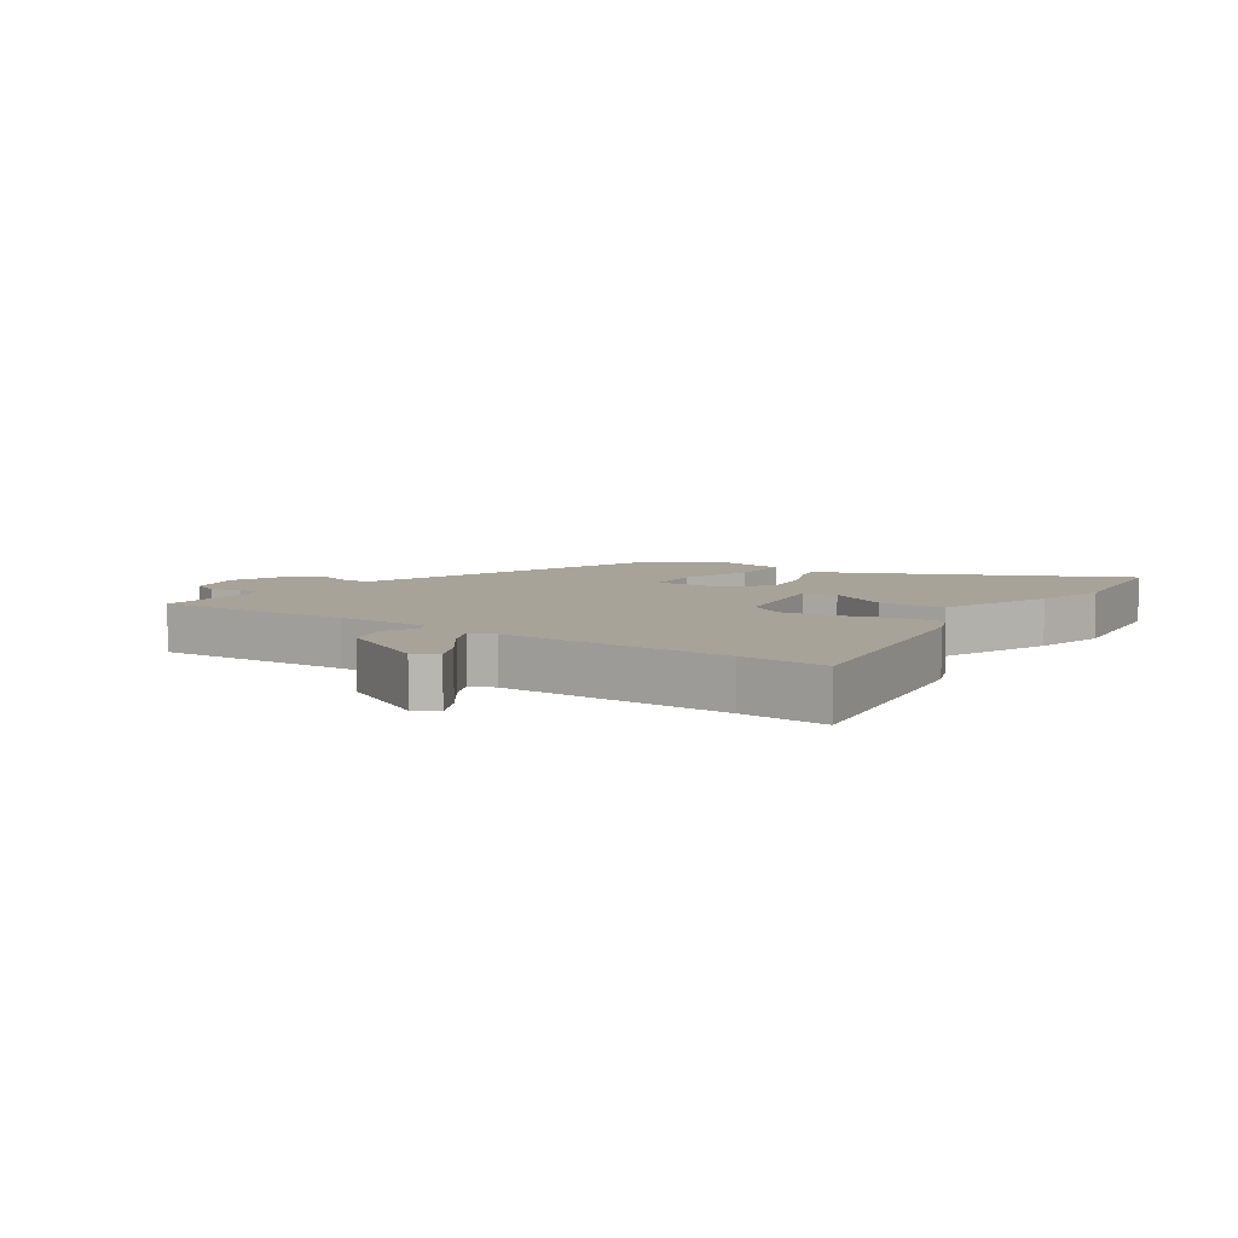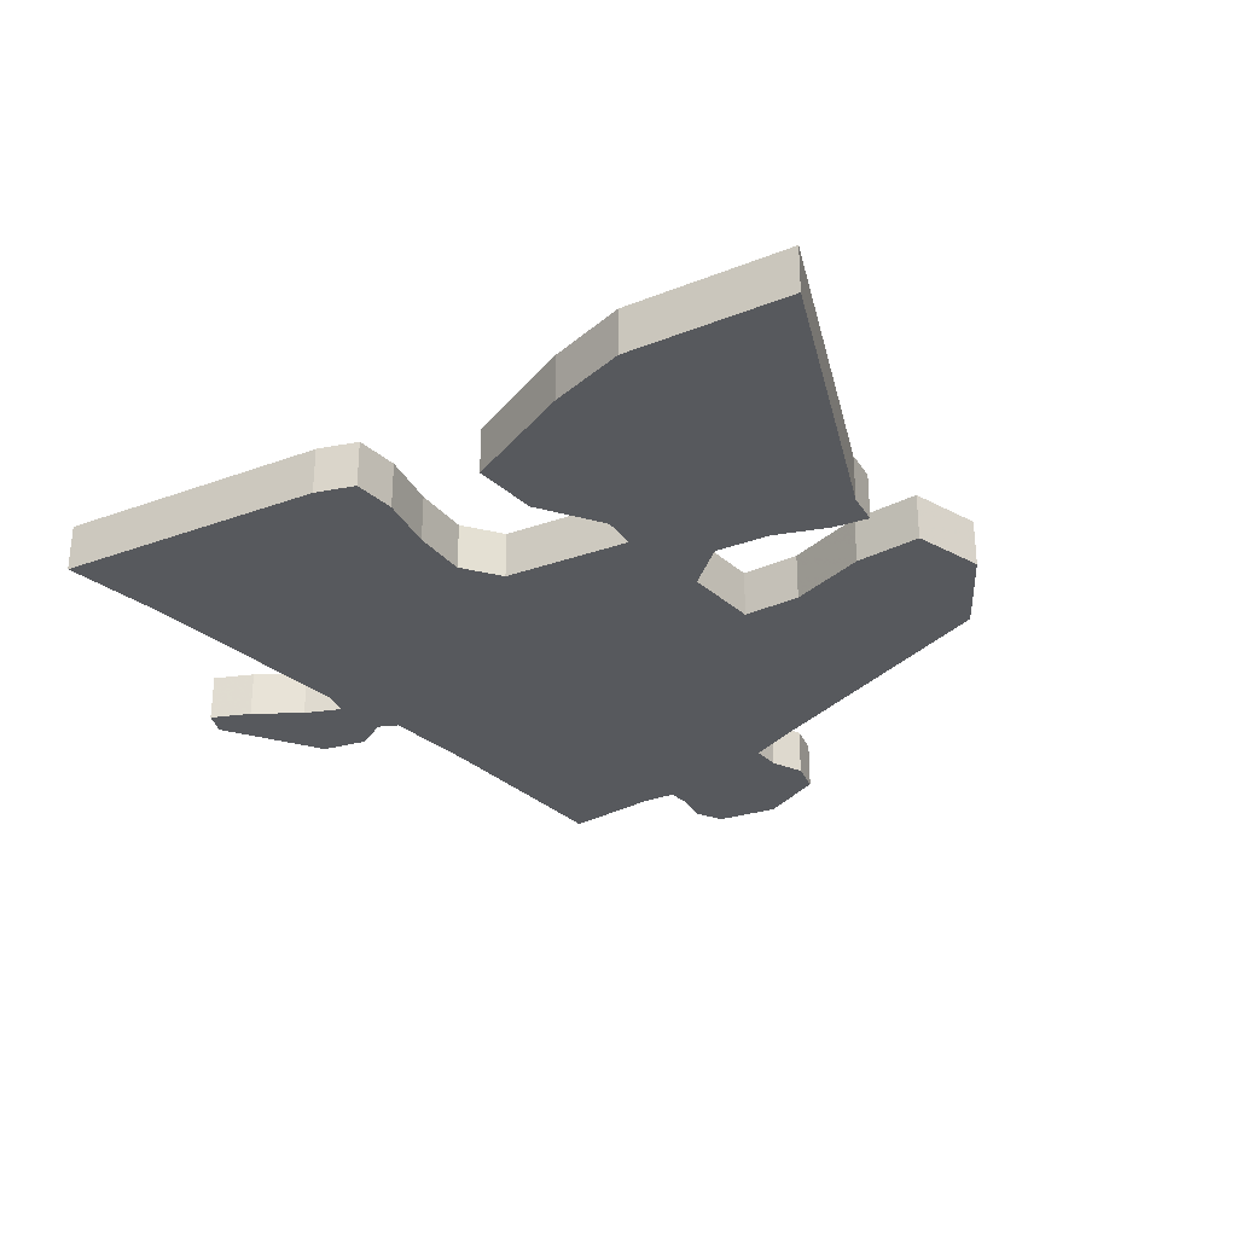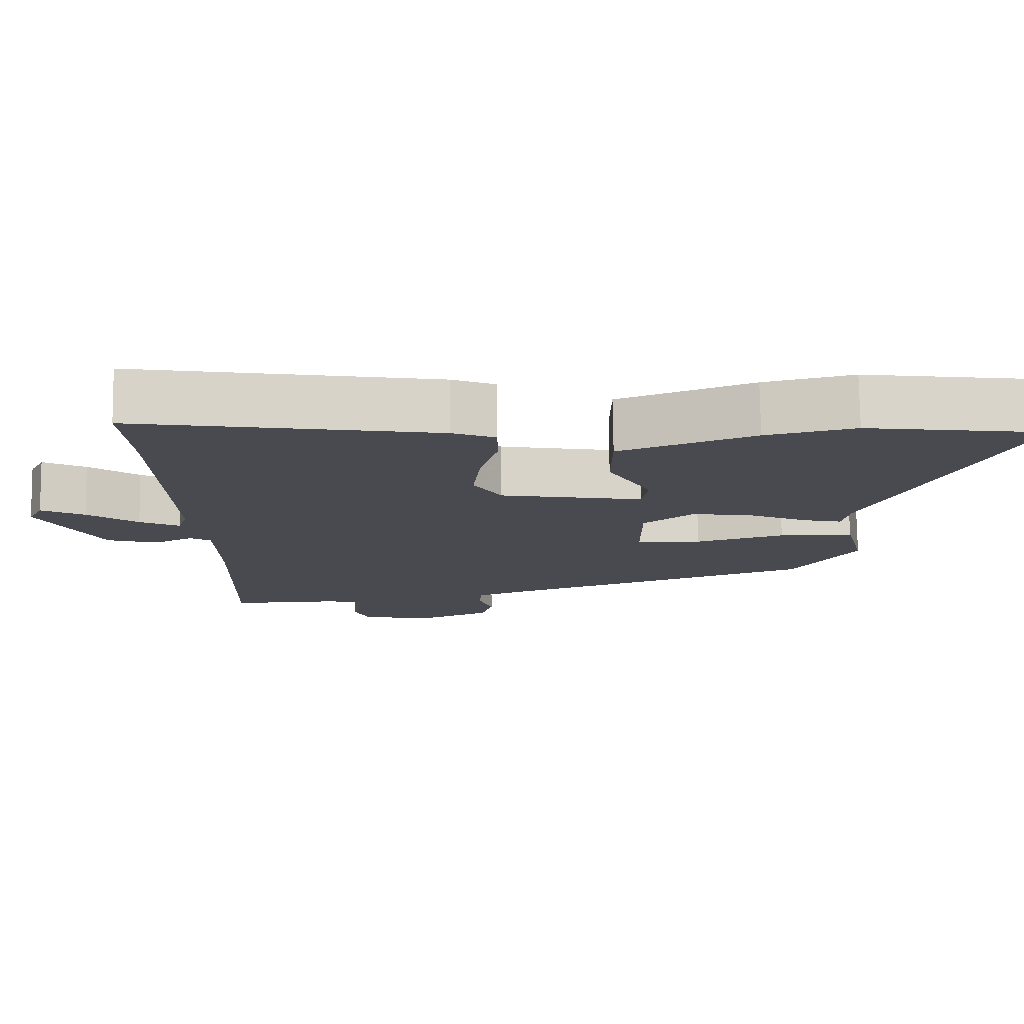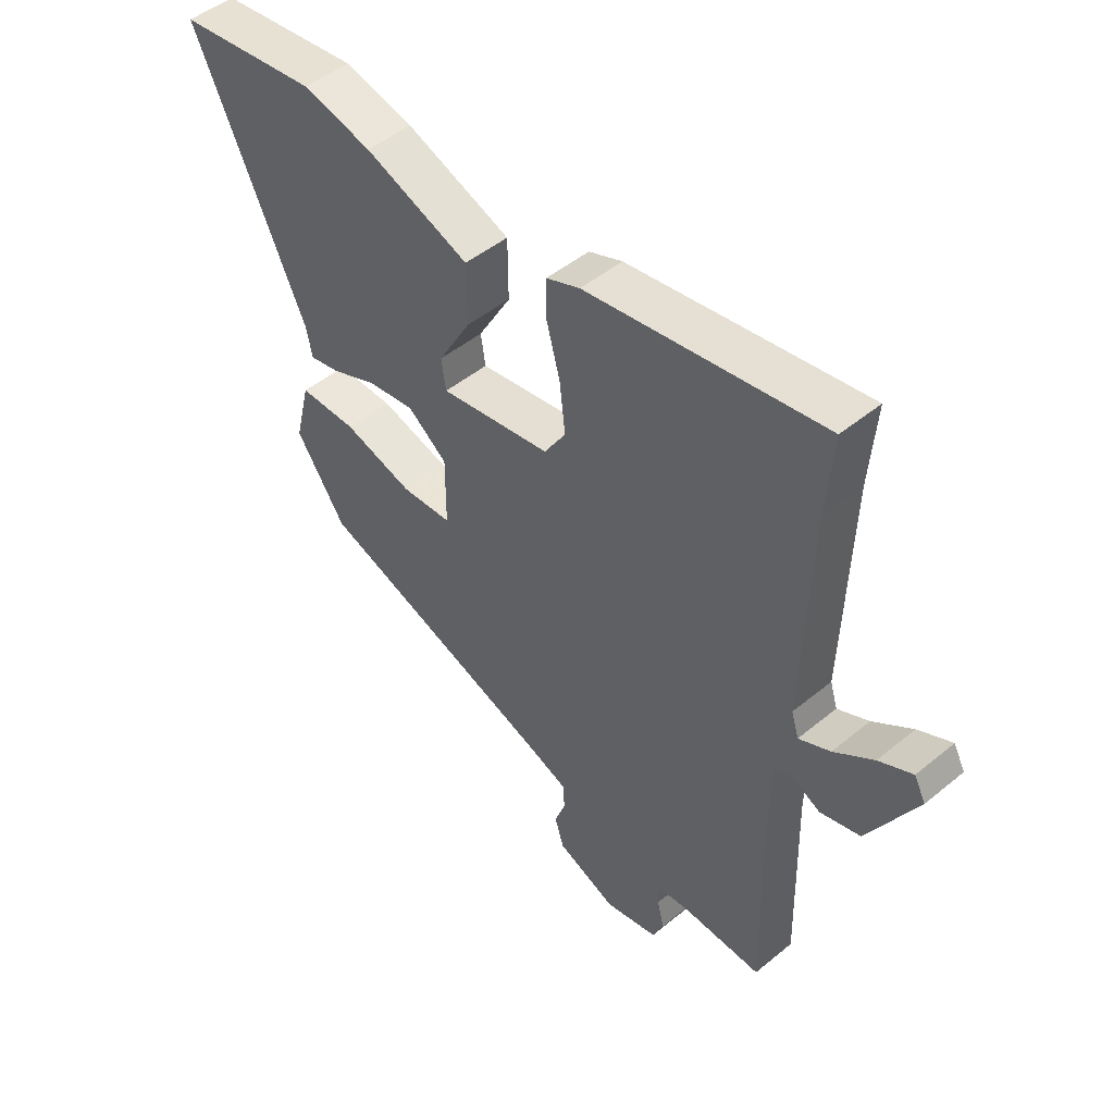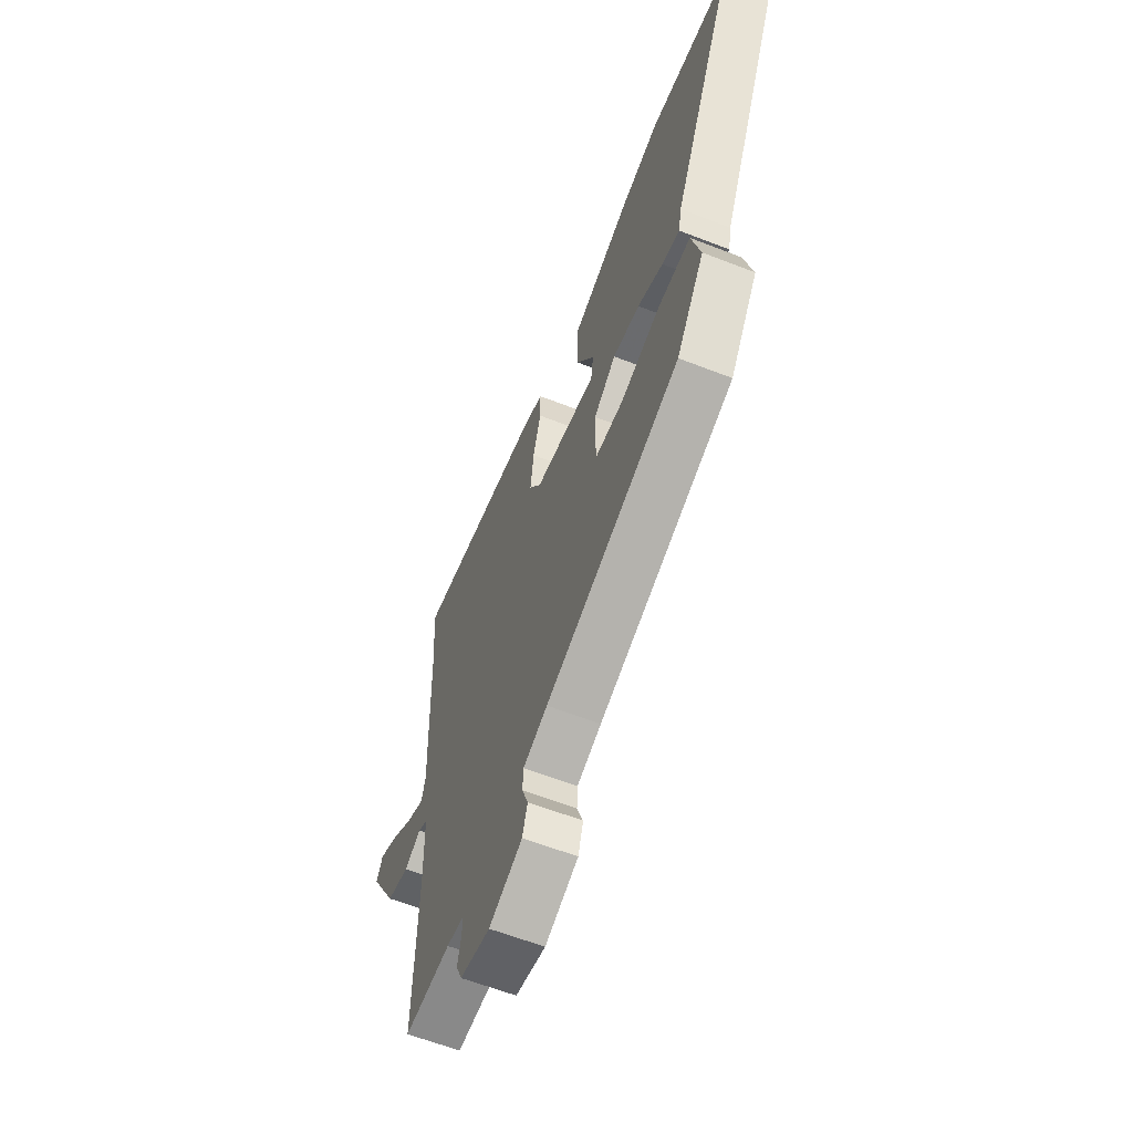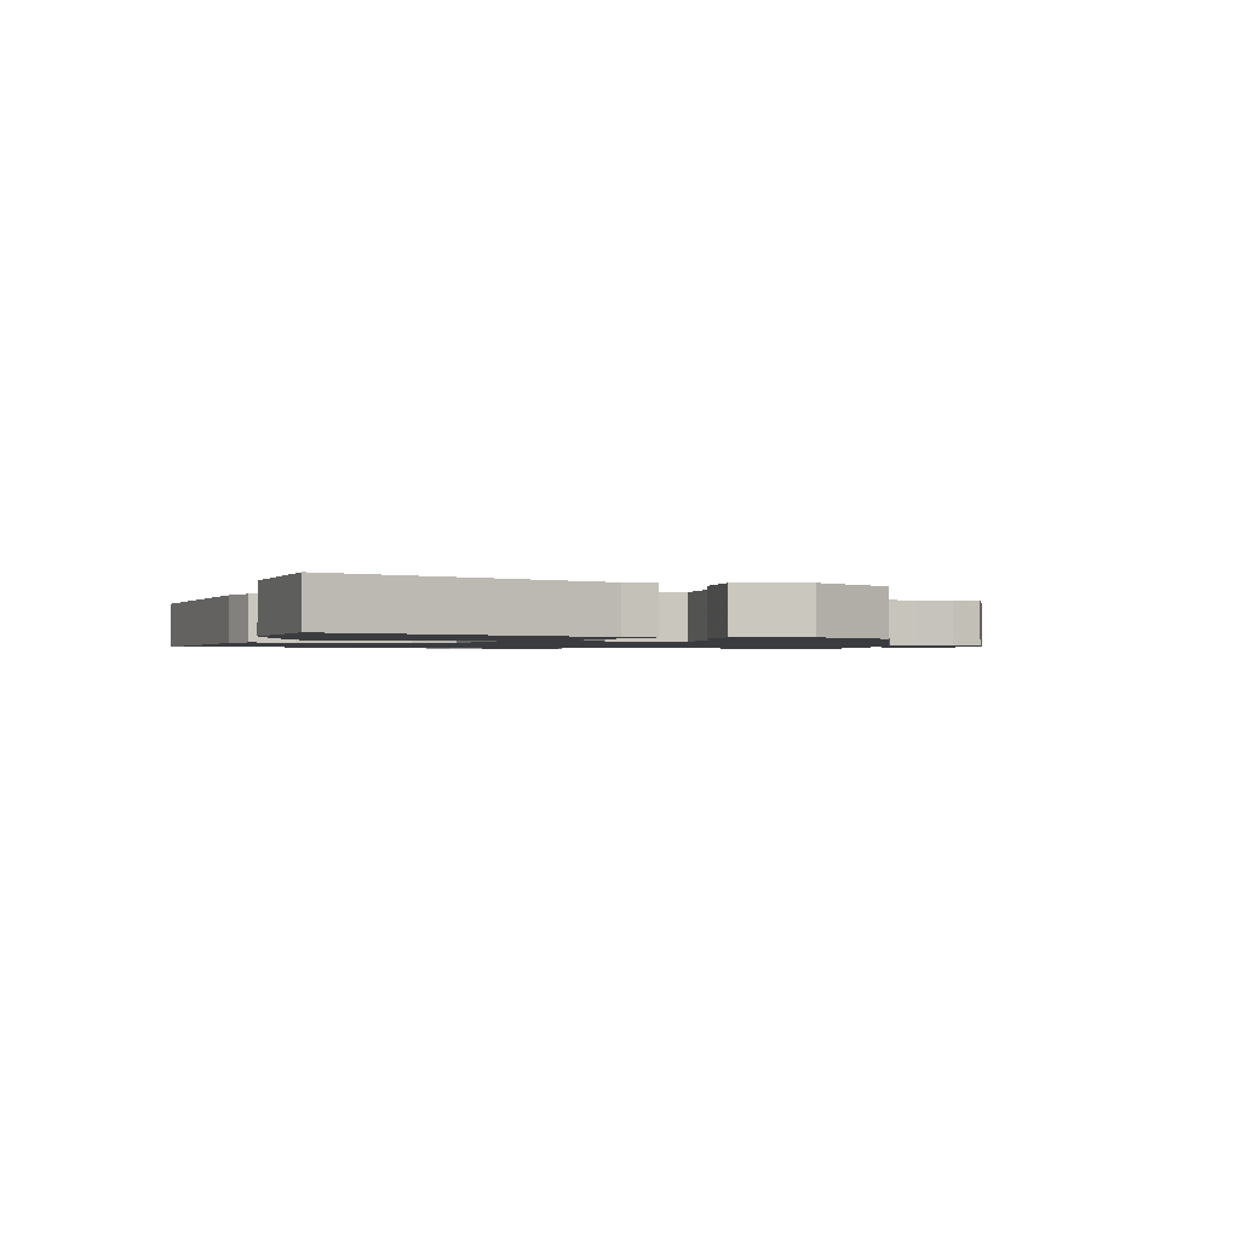
<metadata>
{"format":"obj","ext":"obj","renderer":"f3d","projection":"perspective","resolution":1024,"background":"white","views":[{"elev":6.8,"azim":-56.1,"up":"+Y"},{"elev":-29.4,"azim":37.5,"up":"+Y"},{"elev":76.4,"azim":-0.7,"up":"+Z"},{"elev":48.3,"azim":-132.6,"up":"+Z"},{"elev":-61.2,"azim":68.3,"up":"+Z"},{"elev":-1.5,"azim":76.8,"up":"+Y"}]}
</metadata>
<code>
v 0.422 0.07 0.51
v 0.669 0.07 0.479
v 0.473 0.07 0.053
v 0.463 0.07 0.001
v 0.408 0.07 0.013
v 0.329 0.07 0.047
v 0.245 0.07 0.059
v 0.176 0.07 0.006
v 0.176 0.07 -0.114
v 0.265 0.07 -0.119
v 0.387 0.07 -0.084
v 0.489 0.07 -0.084
v 0.516 0.07 -0.194
v 0.429 0.07 -0.324
v 0.009 0.07 -0.471
v -0.067 0.07 -0.5
v -0.069 0.07 -0.545
v -0.05 0.07 -0.597
v -0.066 0.07 -0.649
v -0.17 0.07 -0.693
v -0.264 0.07 -0.672
v -0.283 0.07 -0.628
v -0.271 0.07 -0.579
v -0.271 0.07 -0.542
v -0.324 0.07 -0.535
v -0.468 0.07 -0.54
v -0.46 0.07 -0.22
v -0.463 0.07 -0.072
v -0.492 0.07 -0.056
v -0.544 0.07 -0.082
v -0.614 0.07 -0.063
v -0.699 0.07 0.09
v -0.679 0.07 0.128
v -0.62 0.07 0.099
v -0.551 0.07 0.05
v -0.496 0.07 0.024
v -0.483 0.07 0.066
v -0.495 0.07 0.433
v -0.506 0.07 0.573
v -0.093 0.07 0.509
v -0.034 0.07 0.486
v -0.034 0.07 0.418
v -0.058 0.07 0.33
v -0.068 0.07 0.243
v -0.03 0.07 0.183
v 0.165 0.07 0.151
v 0.173 0.07 0.205
v 0.115 0.07 0.306
v 0.116 0.07 0.411
v 0.3 0.07 0.481
v 0.422 0 0.51
v 0.669 0 0.479
v 0.473 0 0.053
v 0.463 0 0.001
v 0.408 0 0.013
v 0.329 0 0.047
v 0.245 0 0.059
v 0.176 0 0.006
v 0.176 0 -0.114
v 0.265 0 -0.119
v 0.387 0 -0.084
v 0.489 0 -0.084
v 0.516 0 -0.194
v 0.429 0 -0.324
v 0.009 0 -0.471
v -0.067 0 -0.5
v -0.069 0 -0.545
v -0.05 0 -0.597
v -0.066 0 -0.649
v -0.17 0 -0.693
v -0.264 0 -0.672
v -0.283 0 -0.628
v -0.271 0 -0.579
v -0.271 0 -0.542
v -0.324 0 -0.535
v -0.468 0 -0.54
v -0.46 0 -0.22
v -0.463 0 -0.072
v -0.492 0 -0.056
v -0.544 0 -0.082
v -0.614 0 -0.063
v -0.699 0 0.09
v -0.679 0 0.128
v -0.62 0 0.099
v -0.551 0 0.05
v -0.496 0 0.024
v -0.483 0 0.066
v -0.495 0 0.433
v -0.506 0 0.573
v -0.093 0 0.509
v -0.034 0 0.486
v -0.034 0 0.418
v -0.058 0 0.33
v -0.068 0 0.243
v -0.03 0 0.183
v 0.165 0 0.151
v 0.173 0 0.205
v 0.115 0 0.306
v 0.116 0 0.411
v 0.3 0 0.481
f 1 2 3
f 50 1 3
f 49 50 3
f 48 49 3
f 47 48 3
f 4 5 6
f 3 4 6
f 47 3 6
f 46 47 6
f 45 46 6 7
f 41 42 43
f 40 41 43
f 39 40 43
f 38 39 43
f 37 38 43 44
f 36 37 44 45
f 33 34 35
f 32 33 35
f 31 32 35
f 30 31 35
f 29 30 35
f 28 29 35 36
f 25 26 27
f 24 25 27 28
f 21 22 23
f 20 21 23
f 19 20 23
f 18 19 23
f 17 18 23
f 16 17 23 24
f 28 36 45
f 24 28 45
f 16 24 45
f 15 16 45
f 13 14 15
f 12 13 15
f 11 12 15
f 10 11 15
f 45 7 8
f 45 8 9
f 15 45 9
f 9 10 15
f 53 52 51
f 53 51 100
f 53 100 99
f 53 99 98
f 53 98 97
f 56 55 54
f 56 54 53
f 56 53 97
f 56 97 96
f 57 56 96 95
f 93 92 91
f 93 91 90
f 93 90 89
f 93 89 88
f 94 93 88 87
f 95 94 87 86
f 85 84 83
f 85 83 82
f 85 82 81
f 85 81 80
f 85 80 79
f 86 85 79 78
f 77 76 75
f 78 77 75 74
f 73 72 71
f 73 71 70
f 73 70 69
f 73 69 68
f 73 68 67
f 74 73 67 66
f 95 86 78
f 95 78 74
f 95 74 66
f 95 66 65
f 65 64 63
f 65 63 62
f 65 62 61
f 65 61 60
f 58 57 95
f 59 58 95
f 59 95 65
f 65 60 59
f 1 51 52 2
f 2 52 53 3
f 3 53 54 4
f 4 54 55 5
f 5 55 56 6
f 6 56 57 7
f 7 57 58 8
f 8 58 59 9
f 9 59 60 10
f 10 60 61 11
f 11 61 62 12
f 12 62 63 13
f 13 63 64 14
f 14 64 65 15
f 15 65 66 16
f 16 66 67 17
f 17 67 68 18
f 18 68 69 19
f 19 69 70 20
f 20 70 71 21
f 21 71 72 22
f 22 72 73 23
f 23 73 74 24
f 24 74 75 25
f 25 75 76 26
f 26 76 77 27
f 27 77 78 28
f 28 78 79 29
f 29 79 80 30
f 30 80 81 31
f 31 81 82 32
f 32 82 83 33
f 33 83 84 34
f 34 84 85 35
f 35 85 86 36
f 36 86 87 37
f 37 87 88 38
f 38 88 89 39
f 39 89 90 40
f 40 90 91 41
f 41 91 92 42
f 42 92 93 43
f 43 93 94 44
f 44 94 95 45
f 45 95 96 46
f 46 96 97 47
f 47 97 98 48
f 48 98 99 49
f 49 99 100 50
f 50 100 51 1

</code>
